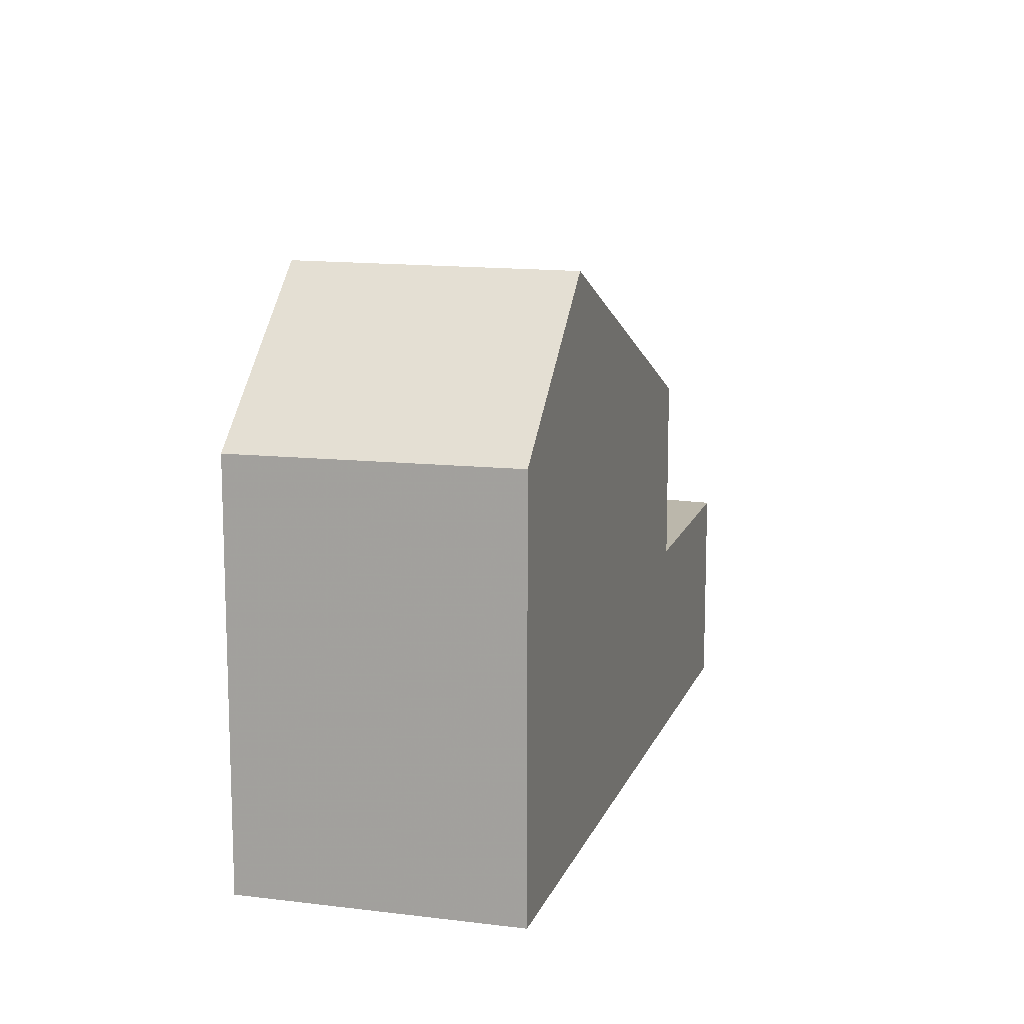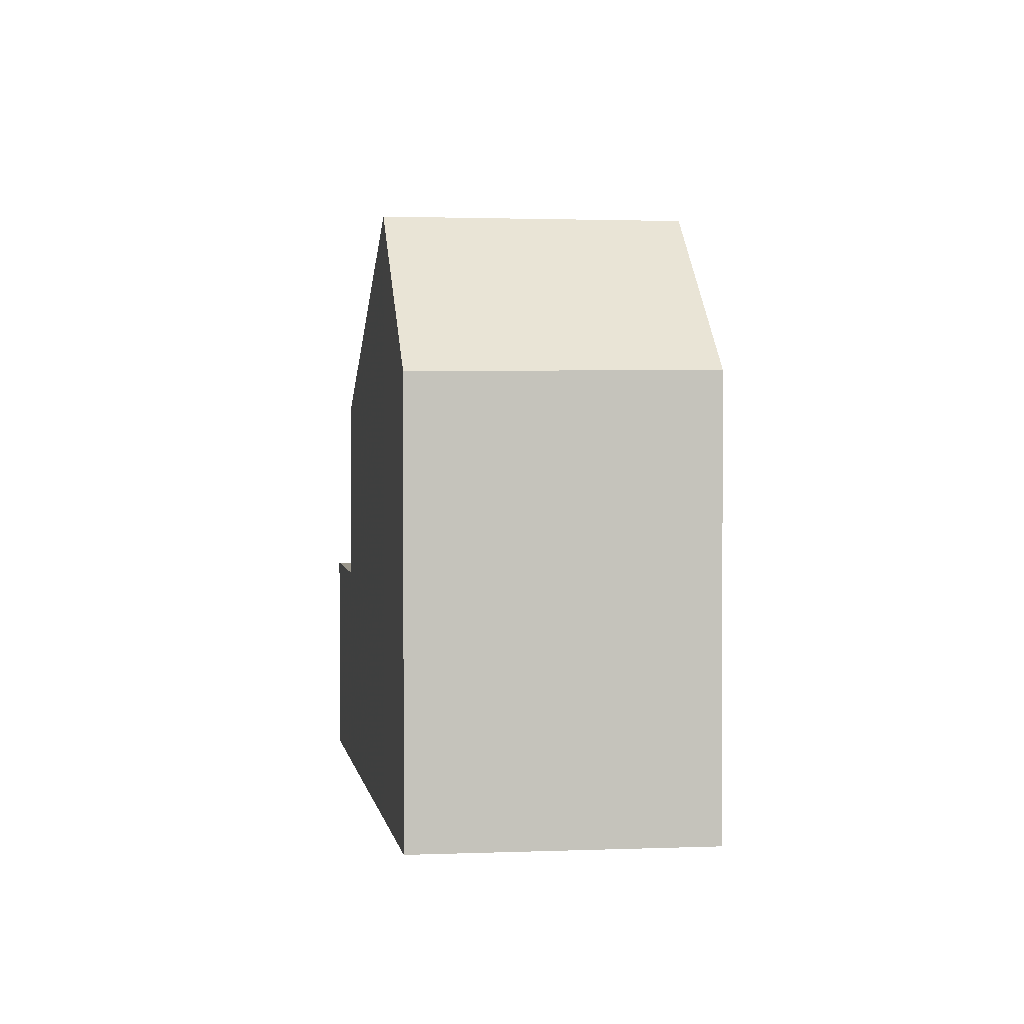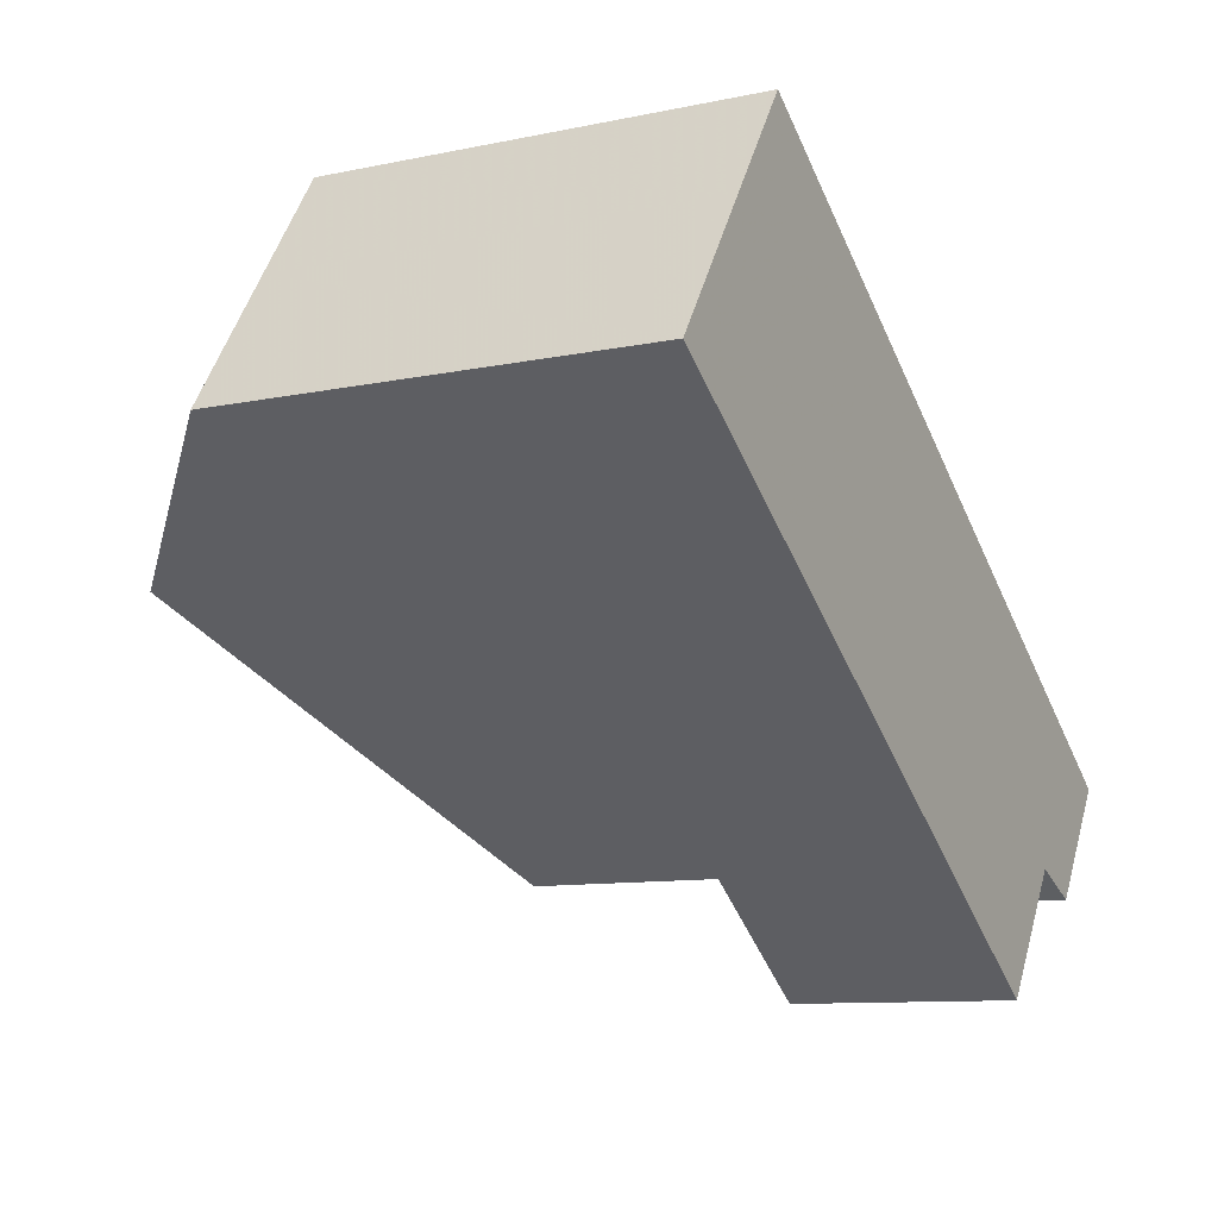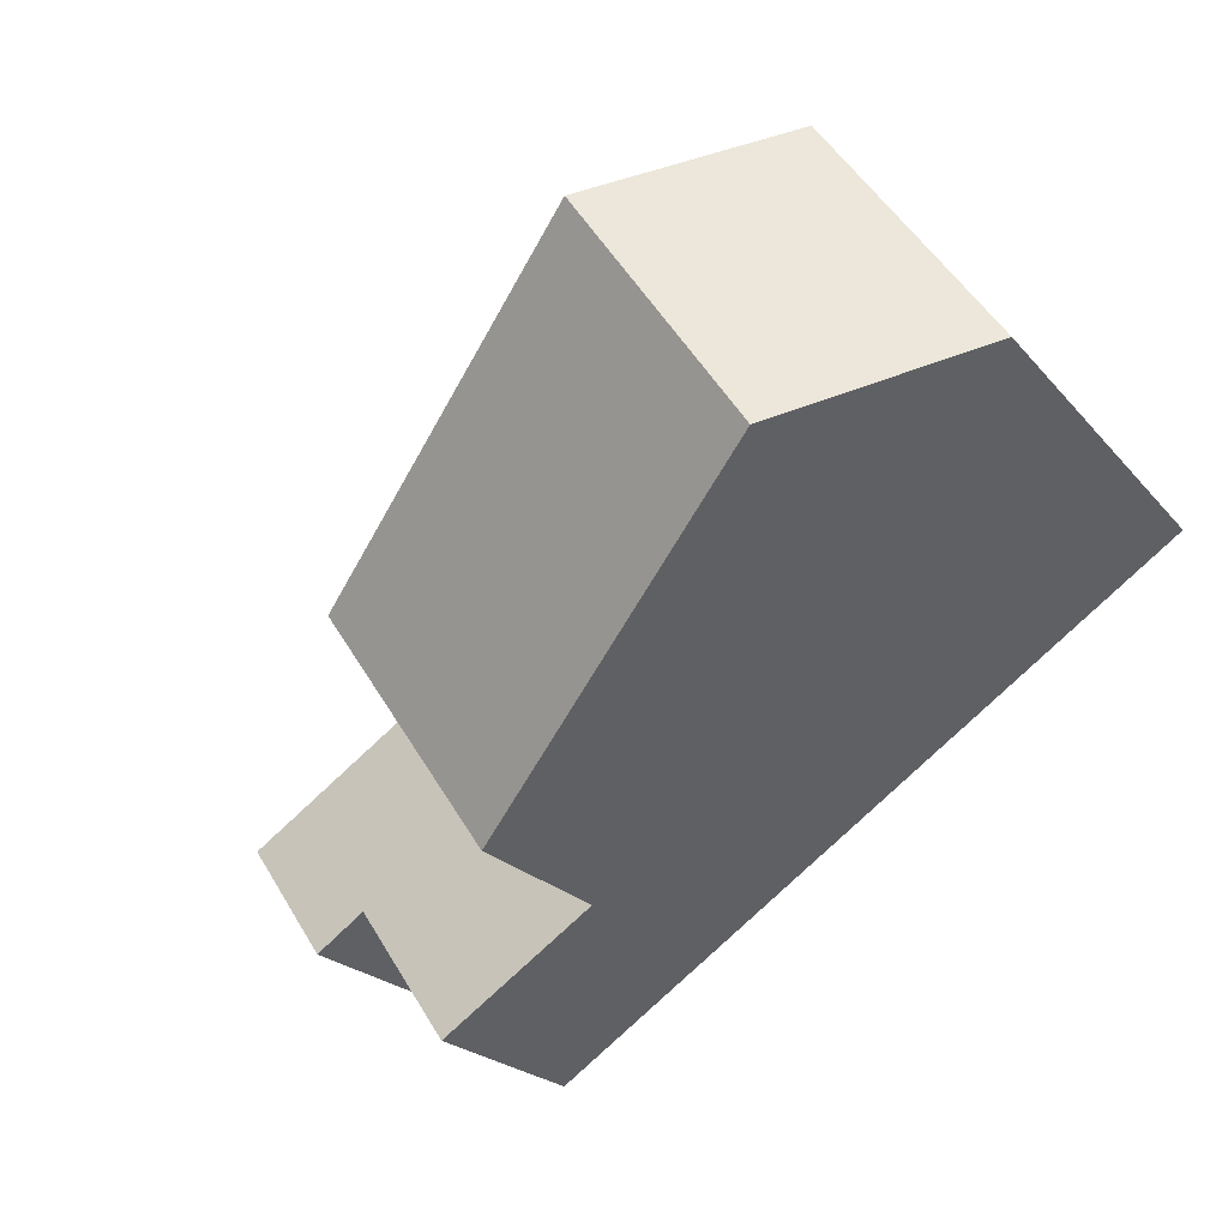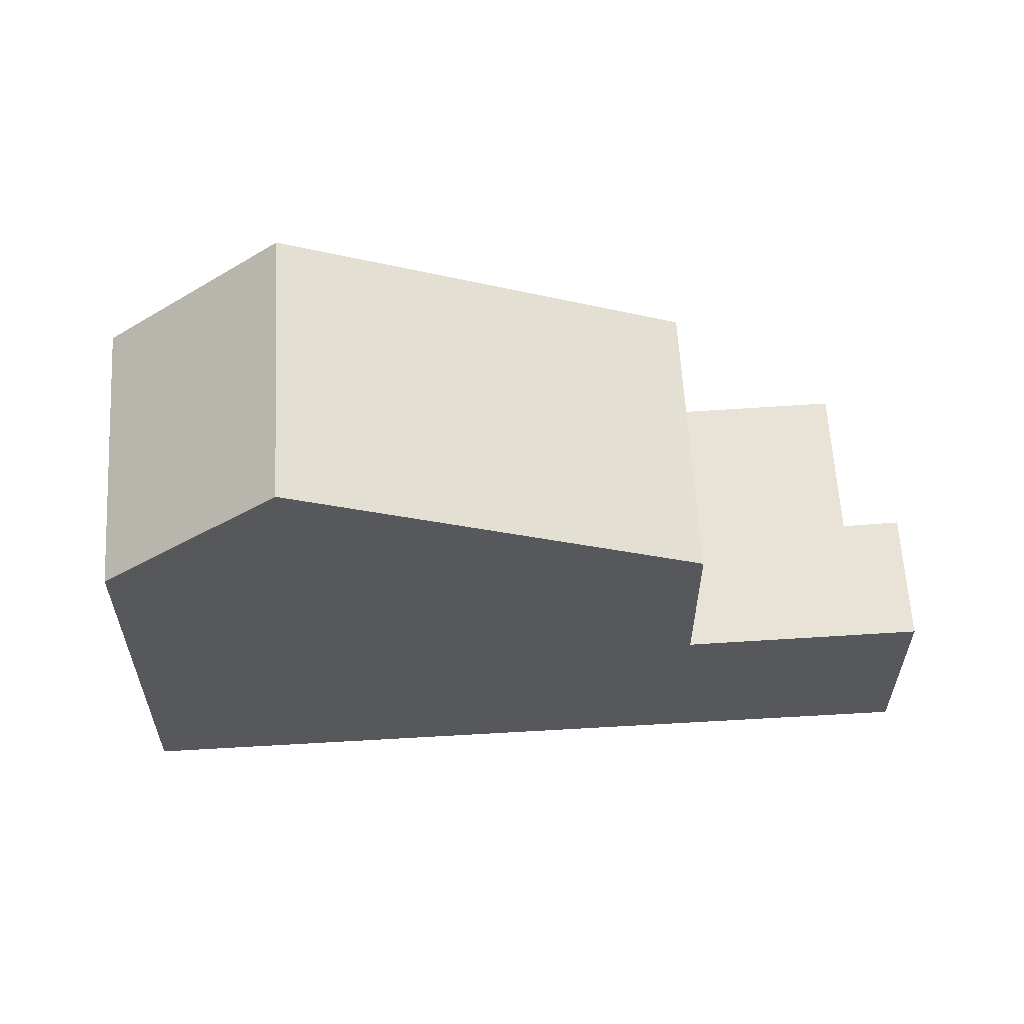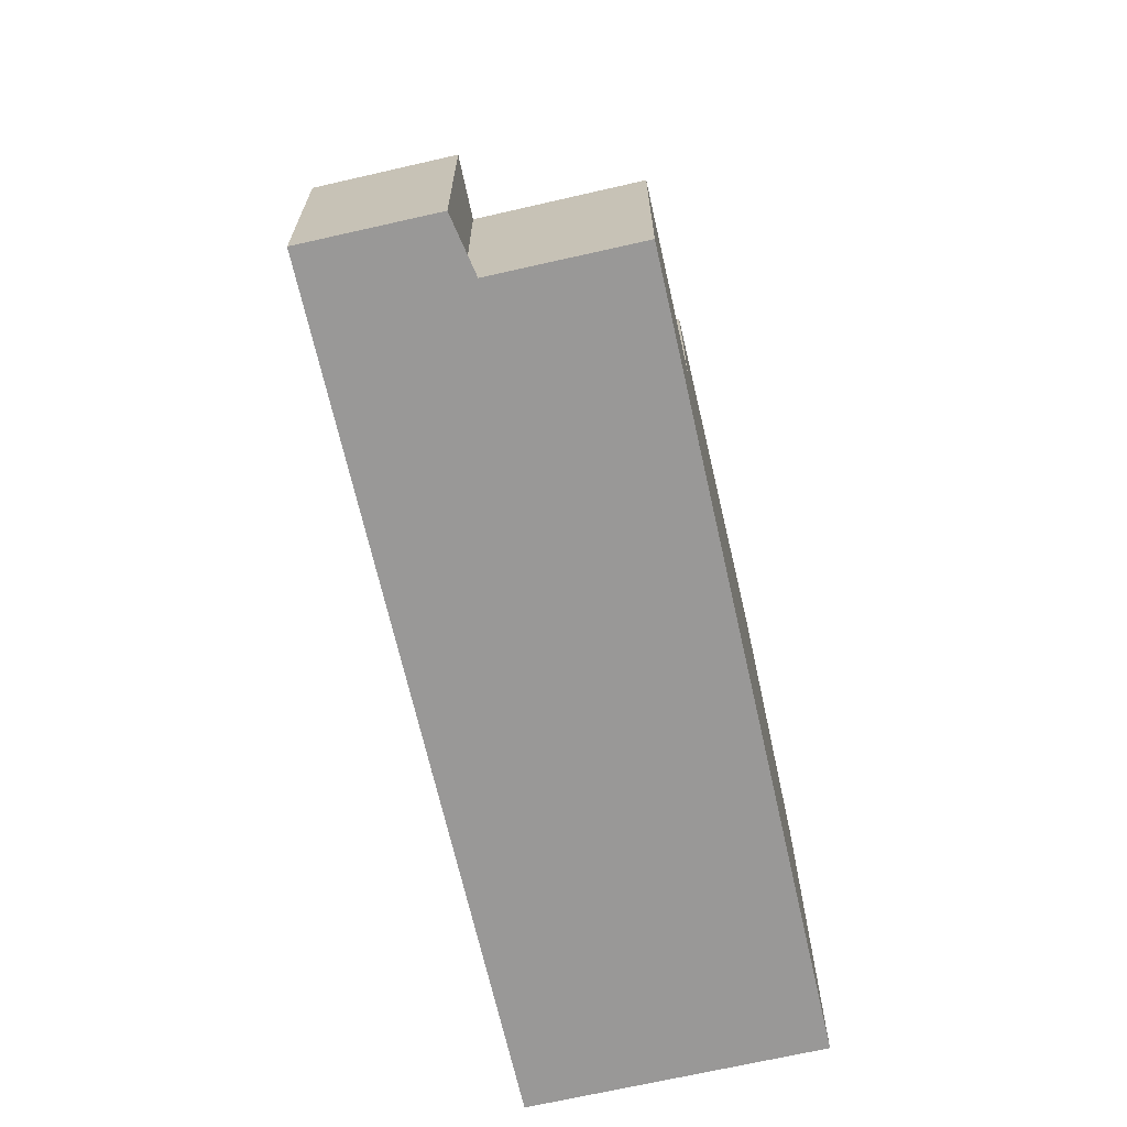
<metadata>
{"format":"obj","ext":"obj","renderer":"f3d","projection":"perspective","resolution":1024,"background":"white","views":[{"elev":13.2,"azim":140.3,"up":"+Z"},{"elev":1.7,"azim":116.0,"up":"+Z"},{"elev":-10.0,"azim":118.5,"up":"+Y"},{"elev":-21.8,"azim":28.7,"up":"+Y"},{"elev":61.1,"azim":-149.0,"up":"+Z"},{"elev":-68.7,"azim":-42.7,"up":"+Z"}]}
</metadata>
<code>
v -677.2 -1736 5.875
v -675 -1739 5.843
v -683.8 -1745 2.988
v -685 -1743 2.952
v -685.7 -1744 2.963
v -686.7 -1742 2.933
v -679.3 -1737 7.944
v -677.1 -1740 7.949
v -679.3 -1737 7.944
v -677.1 -1740 7.949
v -677.1 -1740 7.949
v -679.3 -1737 7.944
v -683.9 -1740 5.467
v -681.7 -1744 5.492
v -685.3 -1744 2.957
v -686.3 -1742 2.927
v -681.7 -1744 2.957
v -683.9 -1740 2.891
v -686.3 -1742 2.928
v -683.9 -1740 2.892
v -683.8 -1745 2.988
v -681.7 -1744 2.956
v -683 -1742 2.92
v -683.9 -1740 2.891
v -681.7 -1744 2.957
v -677.3 -1736 5.974
v -679.3 -1737 7.944
v -683.9 -1740 2.892
v -683.9 -1740 5.467
v -686.7 -1742 2.933
v -675 -1739 5.843
v -677.1 -1740 7.949
v -681.7 -1744 2.956
v -681.7 -1744 5.492
v -677.3 -1736 5.929
v -675.1 -1739 5.896
v -675.1 -1739 5.896
v -681.7 -1744 5.492
v -681.7 -1744 5.492
v -683.9 -1740 5.467
v -683.9 -1740 5.467
v -683 -1742 5.478
v -678.3 -1739 7.946
v -685.7 -1744 2.961
v -685.3 -1743 2.956
v -676.3 -1737 5.914
v -678.3 -1739 7.946
v -683 -1742 2.92
v -683 -1742 5.478
v -676.3 -1737 5.861
v -676.3 -1737 5.861
v -677.2 -1736 5.875
v -677.2 -1736 -8.882e-16
v -676.3 -1737 8.882e-16
v -675.1 -1739 5.896
v -675 -1739 5.843
v -675 -1739 0
v -675.1 -1739 0
v -683.8 -1745 2.988
v -683.8 -1745 2.988
v -683.8 -1745 -4.441e-16
v -683.8 -1745 0
v -685.3 -1744 2.957
v -685 -1743 2.952
v -685 -1743 4.441e-16
v -685.3 -1744 0
v -685.7 -1744 2.961
v -685.7 -1744 2.963
v -685.7 -1744 0
v -685.7 -1744 4.441e-16
v -686.3 -1742 2.927
v -686.7 -1742 2.933
v -686.7 -1742 4.441e-16
v -686.3 -1742 0
v -681.7 -1744 5.492
v -677.1 -1740 7.949
v -677.1 -1740 0
v -681.7 -1744 0
v -677.3 -1736 5.974
v -679.3 -1737 7.944
v -679.3 -1737 0
v -677.3 -1736 0
v -685.7 -1744 2.963
v -685.3 -1744 2.957
v -685.3 -1744 0
v -685.7 -1744 0
v -683.9 -1740 2.891
v -686.3 -1742 2.927
v -686.3 -1742 0
v -683.9 -1740 0
v -683.8 -1745 2.988
v -681.7 -1744 2.957
v -681.7 -1744 0
v -683.8 -1745 -4.441e-16
v -685 -1743 2.952
v -683.8 -1745 2.988
v -683.8 -1745 0
v -685 -1743 4.441e-16
v -677.3 -1736 5.929
v -677.3 -1736 5.974
v -677.3 -1736 0
v -677.3 -1736 0
v -686.7 -1742 2.933
v -686.7 -1742 2.933
v -686.7 -1742 -4.441e-16
v -686.7 -1742 4.441e-16
v -675 -1739 5.843
v -675 -1739 5.843
v -675 -1739 0
v -675 -1739 0
v -677.2 -1736 5.875
v -677.3 -1736 5.929
v -677.3 -1736 0
v -677.2 -1736 -8.882e-16
v -677.1 -1740 7.949
v -675.1 -1739 5.896
v -675.1 -1739 0
v -677.1 -1740 0
v -679.3 -1737 7.944
v -683.9 -1740 5.467
v -683.9 -1740 0
v -679.3 -1737 0
v -686.7 -1742 2.933
v -685.7 -1744 2.961
v -685.7 -1744 4.441e-16
v -686.7 -1742 -4.441e-16
v -675 -1739 5.843
v -676.3 -1737 5.861
v -676.3 -1737 8.882e-16
v -675 -1739 0
v -677.2 -1736 0
v -675 -1739 0
v -683.8 -1745 0
v -685 -1743 0
v -685.7 -1744 0
v -686.7 -1742 0
f 39 10 8 38
f 27 12 26
f 41 7 9 40
f 43 10 39 42
f 45 15 5 44
f 22 17 3 21
f 19 16 18 20
f 23 22 21 4 15 45
f 28 24 13 29
f 47 27 26 35 46
f 30 6 16 19
f 48 28 29 49
f 37 11 32 36
f 34 14 25 33
f 46 35 1 50
f 36 31 2 37
f 42 40 9 43
f 44 30 19 45
f 45 19 20 23
f 46 36 32 47
f 49 34 33 48
f 50 31 36 46
f 52 53 54 51
f 56 57 58 55
f 60 61 62 59
f 64 65 66 63
f 68 69 70 67
f 72 73 74 71
f 76 77 78 75
f 80 81 82 79
f 84 85 86 83
f 88 89 90 87
f 92 93 94 91
f 96 97 98 95
f 100 101 102 99
f 104 105 106 103
f 108 109 110 107
f 112 113 114 111
f 116 117 118 115
f 120 121 122 119
f 124 125 126 123
f 128 129 130 127
f 132 133 134 135 136 131

</code>
